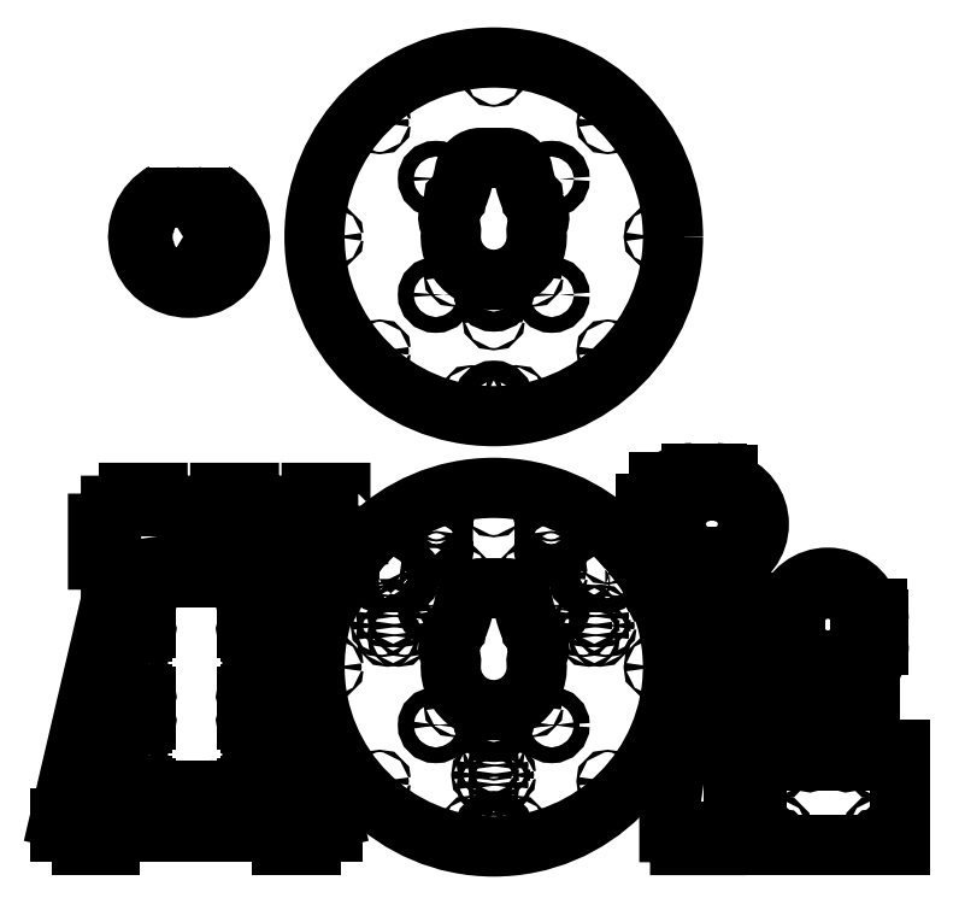
<metadata>
{"format":"dxf","ext":"dxf","renderer":"ezdxf+matplotlib","layout":"modelspace","background":"white","min_lineweight":24,"dpi":150}
</metadata>
<code>
0
SECTION
2
ENTITIES
0
CIRCLE
8
0
10
0
20
0
30
0
40
250
0
LWPOLYLINE
8
0
90
       12
70
     1
43
0
10
-61.98
20
19.59
42
-0.1177
10
-59.79
20
5.064
42
1.088
10
59.79
20
5.064
42
-0.1177
10
61.98
20
19.59
42
0.2379
10
60.52
20
37.13
42
-0.01482
10
56.92
20
43.4
42
-0.07951
10
40.5
20
90.98
42
0.3642
10
17.84
20
110
10
-17.84
20
110
42
0.3642
10
-40.5
20
90.98
42
-0.07951
10
-56.92
20
43.4
42
-0.01482
10
-60.52
20
37.13
42
0.2379
0
CIRCLE
8
0
10
-53.88
20
-53.88
30
0
40
1.588
0
CIRCLE
8
0
10
-31.31
20
-222.8
30
0
40
1.587
0
CIRCLE
8
0
10
159.1
20
-159.1
30
0
40
1.588
0
CIRCLE
8
0
10
-159.1
20
-159.1
30
0
40
1.587
0
CIRCLE
8
0
10
-159.1
20
159.1
30
0
40
1.587
0
CIRCLE
8
0
10
225
20
-1.1e-15
30
0
40
1.588
0
CIRCLE
8
0
10
53.88
20
-53.88
30
0
40
1.588
0
CIRCLE
8
0
10
-53.88
20
53.88
30
0
40
1.588
0
CIRCLE
8
0
10
31.31
20
-222.8
30
0
40
1.587
0
CIRCLE
8
0
10
0
20
-114.3
30
0
40
1.587
0
CIRCLE
8
0
10
-225
20
1.1e-15
30
0
40
1.588
0
CIRCLE
8
0
10
0
20
225
30
0
40
1.587
0
CIRCLE
8
0
10
159.1
20
159.1
30
0
40
1.588
0
CIRCLE
8
0
10
53.88
20
53.88
30
0
40
1.588
0
CIRCLE
8
0
10
-80.82
20
80.82
30
0
40
11
0
CIRCLE
8
0
10
0
20
-228.6
30
0
40
14
0
CIRCLE
8
0
10
-80.82
20
-80.82
30
0
40
11
0
CIRCLE
8
0
10
80.82
20
80.82
30
0
40
11
0
CIRCLE
8
0
10
0
20
-76.2
30
0
40
14
0
CIRCLE
8
0
10
80.82
20
-80.82
30
0
40
11
0
CIRCLE
8
0
10
-80
20
219
30
0
40
1.588
0
CIRCLE
8
0
10
47.5
20
127.5
30
0
40
1.588
0
LWPOLYLINE
8
0
90
        8
70
     1
43
0
10
155.5
20
136.5
10
124.5
20
136.5
42
1.006
10
120
20
132
10
120
20
123
42
1.006
10
124.5
20
118.5
10
155.5
20
118.5
42
1.006
10
160
20
123
10
160
20
132
42
1.006
0
LWPOLYLINE
8
0
90
        8
70
     1
43
0
10
70.96
20
207
10
70.96
20
166
42
1.006
10
75.48
20
161.5
10
84.52
20
161.5
42
1.006
10
89.04
20
166
10
89.04
20
207
42
1.006
10
84.52
20
211.5
10
75.48
20
211.5
42
1.006
0
CIRCLE
8
0
10
-87.5
20
127.5
30
0
40
1.587
0
CIRCLE
8
0
10
80
20
146
30
0
40
1.587
0
CIRCLE
8
0
10
80
20
219
30
0
40
1.587
0
CIRCLE
8
0
10
-80
20
146
30
0
40
1.588
0
LWPOLYLINE
8
0
90
        8
70
     1
43
0
10
-120
20
123
10
-120
20
132
42
1.006
10
-124.5
20
136.5
10
-155.5
20
136.5
42
1.006
10
-160
20
132
10
-160
20
123
42
1.006
10
-155.5
20
118.5
10
-124.5
20
118.5
42
1.006
0
LWPOLYLINE
8
0
90
        8
70
     1
43
0
10
-70.96
20
166
10
-70.96
20
207
42
1.006
10
-75.48
20
211.5
10
-84.52
20
211.5
42
1.006
10
-89.04
20
207
10
-89.04
20
166
42
1.006
10
-84.52
20
161.5
10
-75.48
20
161.5
42
1.006
0
CIRCLE
8
0
10
-47.5
20
127.5
30
0
40
1.588
0
CIRCLE
8
0
10
87.5
20
127.5
30
0
40
1.587
0
CIRCLE
8
0
10
0
20
-76.2
30
0
40
5
0
CIRCLE
8
0
10
-80.82
20
-80.82
30
0
40
3.5
0
CIRCLE
8
0
10
0
20
-228.6
30
0
40
5
0
CIRCLE
8
0
10
80.82
20
-80.82
30
0
40
3.5
0
CIRCLE
8
0
10
80.82
20
80.82
30
0
40
3.5
0
CIRCLE
8
0
10
-80.82
20
80.82
30
0
40
3.5
0
LINE
8
0
10
-531.9
20
21.98
30
0
11
-584
21
-200.1
31
0
0
ARC
8
0
10
-580.1
20
-201
30
0
40
4
50
166.8
51
270
0
LINE
8
0
10
-580.1
20
-205
30
0
11
-528
21
-205
31
0
0
ARC
8
0
10
-528
20
-201
30
0
40
4
50
-90
51
0
0
LINE
8
0
10
-524
20
-201
30
0
11
-524
21
21.07
31
0
0
ARC
8
0
10
-528
20
21.07
30
0
40
4
50
0
51
166.8
0
LINE
8
0
10
-302
20
-205
30
0
11
-249.9
21
-205
31
0
0
ARC
8
0
10
-249.9
20
-201
30
0
40
4
50
-90
51
13.19
0
LINE
8
0
10
-246
20
-200.1
30
0
11
-298.1
21
21.98
31
0
0
ARC
8
0
10
-302
20
21.07
30
0
40
4
50
13.19
51
180
0
LINE
8
0
10
-306
20
21.07
30
0
11
-306
21
-201
31
0
0
ARC
8
0
10
-302
20
-201
30
0
40
4
50
180
51
270
0
LINE
8
0
10
-373.9
20
-230
30
0
11
-373.9
21
-195
31
0
0
ARC
8
0
10
-396.9
20
-195
30
0
40
23
50
0
51
90
0
LINE
8
0
10
-396.9
20
-172
30
0
11
-433.1
21
-172
31
0
0
ARC
8
0
10
-433.1
20
-195
30
0
40
23
50
90
51
180
0
LINE
8
0
10
-456.1
20
-195
30
0
11
-456.1
21
-230
31
0
0
LINE
8
0
10
-456.1
20
-230
30
0
11
-535
21
-230
31
0
0
LINE
8
0
10
-535
20
-230
30
0
11
-535
21
-248
31
0
0
LINE
8
0
10
-535
20
-248
30
0
11
-575
21
-248
31
0
0
LINE
8
0
10
-575
20
-248
30
0
11
-575
21
-230
31
0
0
LINE
8
0
10
-575
20
-230
30
0
11
-605
21
-230
31
0
0
LINE
8
0
10
-605
20
-230
30
0
11
-605
21
-210.8
31
0
0
LINE
8
0
10
-605
20
-210.8
30
0
11
-526.3
21
125
31
0
0
LINE
8
0
10
-526.3
20
125
30
0
11
-303.7
21
125
31
0
0
LINE
8
0
10
-303.7
20
125
30
0
11
-225
21
-210.8
31
0
0
LINE
8
0
10
-225
20
-210.8
30
0
11
-225
21
-230
31
0
0
LINE
8
0
10
-225
20
-230
30
0
11
-255
21
-230
31
0
0
LINE
8
0
10
-255
20
-230
30
0
11
-255
21
-248
31
0
0
LINE
8
0
10
-255
20
-248
30
0
11
-295
21
-248
31
0
0
LINE
8
0
10
-295
20
-248
30
0
11
-295
21
-230
31
0
0
LINE
8
0
10
-295
20
-230
30
0
11
-373.9
21
-230
31
0
0
CIRCLE
8
0
10
-335
20
102.5
30
0
40
1.587
0
CIRCLE
8
0
10
-335
20
-121.2
30
0
40
1.587
0
LINE
8
0
10
-504
20
-41.98
30
0
11
-504
21
-73.02
31
0
0
ARC
8
0
10
-501.8
20
-75.29
30
0
40
3.195
50
134.7
51
315.3
0
LINE
8
0
10
-499.5
20
-77.54
30
0
11
-490.5
21
-77.54
31
0
0
ARC
8
0
10
-488.2
20
-75.29
30
0
40
3.194
50
-135.3
51
45.35
0
LINE
8
0
10
-486
20
-73.02
30
0
11
-486
21
-41.98
31
0
0
ARC
8
0
10
-488.2
20
-39.71
30
0
40
3.195
50
-45.35
51
135.3
0
LINE
8
0
10
-490.5
20
-37.46
30
0
11
-499.5
21
-37.46
31
0
0
ARC
8
0
10
-501.8
20
-39.71
30
0
40
3.195
50
44.65
51
225.3
0
LINE
8
0
10
-504
20
85.52
30
0
11
-504
21
54.48
31
0
0
ARC
8
0
10
-501.8
20
52.21
30
0
40
3.194
50
134.7
51
315.3
0
LINE
8
0
10
-499.5
20
49.96
30
0
11
-490.5
21
49.96
31
0
0
ARC
8
0
10
-488.2
20
52.21
30
0
40
3.195
50
-135.3
51
45.35
0
LINE
8
0
10
-486
20
54.48
30
0
11
-486
21
85.52
31
0
0
ARC
8
0
10
-488.2
20
87.79
30
0
40
3.194
50
-45.35
51
135.3
0
LINE
8
0
10
-490.5
20
90.04
30
0
11
-499.5
21
90.04
31
0
0
ARC
8
0
10
-501.8
20
87.79
30
0
40
3.195
50
44.65
51
225.3
0
LINE
8
0
10
-499.5
20
-205
30
0
11
-490.5
21
-205
31
0
0
ARC
8
0
10
-488.2
20
-202.8
30
0
40
3.194
50
-135.3
51
45.35
0
LINE
8
0
10
-486
20
-200.5
30
0
11
-486
21
-169.5
31
0
0
ARC
8
0
10
-488.2
20
-167.2
30
0
40
3.195
50
-45.35
51
135.3
0
LINE
8
0
10
-490.5
20
-165
30
0
11
-499.5
21
-165
31
0
0
ARC
8
0
10
-501.8
20
-167.2
30
0
40
3.194
50
44.65
51
225.3
0
LINE
8
0
10
-504
20
-169.5
30
0
11
-504
21
-200.5
31
0
0
ARC
8
0
10
-501.8
20
-202.8
30
0
40
3.194
50
134.7
51
315.3
0
CIRCLE
8
0
10
-495
20
6.25
30
0
40
1.588
0
CIRCLE
8
0
10
-495
20
102.5
30
0
40
1.588
0
CIRCLE
8
0
10
-495
20
-121.2
30
0
40
1.588
0
LINE
8
0
10
-326
20
-73.02
30
0
11
-326
21
-41.98
31
0
0
ARC
8
0
10
-328.2
20
-39.71
30
0
40
3.195
50
-45.35
51
135.3
0
LINE
8
0
10
-330.5
20
-37.46
30
0
11
-339.5
21
-37.46
31
0
0
ARC
8
0
10
-341.8
20
-39.71
30
0
40
3.194
50
44.65
51
225.3
0
LINE
8
0
10
-344
20
-41.98
30
0
11
-344
21
-73.02
31
0
0
ARC
8
0
10
-341.8
20
-75.29
30
0
40
3.195
50
134.7
51
315.3
0
LINE
8
0
10
-339.5
20
-77.54
30
0
11
-330.5
21
-77.54
31
0
0
ARC
8
0
10
-328.2
20
-75.29
30
0
40
3.194
50
-135.3
51
45.35
0
ARC
8
0
10
-341.8
20
87.79
30
0
40
3.195
50
44.65
51
225.3
0
LINE
8
0
10
-344
20
85.52
30
0
11
-344
21
54.48
31
0
0
ARC
8
0
10
-341.8
20
52.21
30
0
40
3.194
50
134.7
51
315.3
0
LINE
8
0
10
-339.5
20
49.96
30
0
11
-330.5
21
49.96
31
0
0
ARC
8
0
10
-328.2
20
52.21
30
0
40
3.195
50
-135.3
51
45.35
0
LINE
8
0
10
-326
20
54.48
30
0
11
-326
21
85.52
31
0
0
ARC
8
0
10
-328.2
20
87.79
30
0
40
3.194
50
-45.35
51
135.3
0
LINE
8
0
10
-330.5
20
90.04
30
0
11
-339.5
21
90.04
31
0
0
LINE
8
0
10
-326
20
-200.5
30
0
11
-326
21
-169.5
31
0
0
ARC
8
0
10
-328.2
20
-167.2
30
0
40
3.195
50
-45.35
51
135.3
0
LINE
8
0
10
-330.5
20
-165
30
0
11
-339.5
21
-165
31
0
0
ARC
8
0
10
-341.8
20
-167.2
30
0
40
3.195
50
44.65
51
225.3
0
LINE
8
0
10
-344
20
-169.5
30
0
11
-344
21
-200.5
31
0
0
ARC
8
0
10
-341.8
20
-202.8
30
0
40
3.194
50
134.7
51
315.3
0
LINE
8
0
10
-339.5
20
-205
30
0
11
-330.5
21
-205
31
0
0
ARC
8
0
10
-328.2
20
-202.8
30
0
40
3.195
50
-135.3
51
45.35
0
CIRCLE
8
0
10
-335
20
6.25
30
0
40
1.587
0
LWPOLYLINE
8
0
90
       21
70
     1
43
0
10
-189
20
225
10
-189
20
180
10
-504
20
135
10
-534
20
135
10
-534
20
150
10
-552
20
150
10
-552
20
200
10
-534
20
200
10
-534
20
225
10
-509
20
225
10
-509
20
243
10
-469
20
243
10
-469
20
225
10
-381.5
20
225
10
-381.5
20
243
10
-341.5
20
243
10
-341.5
20
225
10
-254
20
225
10
-254
20
243
10
-214
20
243
10
-214
20
225
0
LWPOLYLINE
8
0
90
       21
70
     1
43
0
10
290
20
115
10
335
20
115
10
335
20
90
10
353
20
90
10
353
20
50
10
335
20
50
10
335
20
-37.5
10
353
20
-37.5
10
353
20
-77.5
10
335
20
-77.5
10
335
20
-165
10
353
20
-165
10
353
20
-205
10
335
20
-205
10
335
20
-230
10
310
20
-230
10
310
20
-248
10
260
20
-248
10
260
20
-230
10
245
20
-230
10
245
20
-200
0
CIRCLE
8
0
10
558
20
-242
30
0
40
2.75
0
CIRCLE
8
0
10
534
20
-139
30
0
40
2.75
0
CIRCLE
8
0
10
374
20
-121
30
0
40
2.75
0
CIRCLE
8
0
10
374
20
-224
30
0
40
2.75
0
CIRCLE
8
0
10
398
20
-224
30
0
40
2.75
0
CIRCLE
8
0
10
398
20
-121
30
0
40
2.75
0
CIRCLE
8
0
10
534
20
-121
30
0
40
2.75
0
CIRCLE
8
0
10
558
20
-224
30
0
40
2.75
0
CIRCLE
8
0
10
534
20
-242
30
0
40
2.75
0
CIRCLE
8
0
10
558
20
-139
30
0
40
2.75
0
CIRCLE
8
0
10
374
20
-139
30
0
40
2.75
0
CIRCLE
8
0
10
374
20
-242
30
0
40
2.75
0
CIRCLE
8
0
10
398
20
-242
30
0
40
2.75
0
CIRCLE
8
0
10
398
20
-139
30
0
40
2.75
0
CIRCLE
8
0
10
558
20
-121
30
0
40
2.75
0
CIRCLE
8
0
10
534
20
-224
30
0
40
2.75
0
LINE
8
0
10
494.5
20
-117.5
30
0
11
494.5
21
-126.5
31
0
0
ARC
8
0
10
492.3
20
-128.8
30
0
40
3.195
50
-135.3
51
45.35
0
LINE
8
0
10
490
20
-131
30
0
11
442
21
-131
31
0
0
ARC
8
0
10
439.7
20
-128.8
30
0
40
3.195
50
134.7
51
315.3
0
LINE
8
0
10
437.5
20
-126.5
30
0
11
437.5
21
-117.5
31
0
0
ARC
8
0
10
439.7
20
-115.2
30
0
40
3.195
50
44.65
51
225.3
0
LINE
8
0
10
442
20
-113
30
0
11
490
21
-113
31
0
0
ARC
8
0
10
492.3
20
-115.2
30
0
40
3.195
50
-45.35
51
135.3
0
CIRCLE
8
0
10
422.5
20
-54
30
0
40
1.587
0
CIRCLE
8
0
10
509.5
20
-54
30
0
40
1.587
0
CIRCLE
8
0
10
509.5
20
-122
30
0
40
1.588
0
CIRCLE
8
0
10
422.5
20
-122
30
0
40
1.587
0
LINE
8
0
10
566
20
-115
30
0
11
536.5
21
-115
31
0
0
ARC
8
0
10
536.5
20
-103
30
0
40
12
50
180
51
270
0
LINE
8
0
10
524.5
20
-103
30
0
11
524.5
21
-45
31
0
0
LINE
8
0
10
524.5
20
-45
30
0
11
494.5
21
-45
31
0
0
LINE
8
0
10
494.5
20
-45
30
0
11
494.5
21
-58.52
31
0
0
ARC
8
0
10
492.3
20
-60.79
30
0
40
3.194
50
-135.3
51
45.35
0
LINE
8
0
10
490
20
-63.04
30
0
11
442
21
-63.04
31
0
0
ARC
8
0
10
439.7
20
-60.79
30
0
40
3.195
50
134.7
51
315.3
0
LINE
8
0
10
437.5
20
-58.52
30
0
11
437.5
21
-45
31
0
0
LINE
8
0
10
437.5
20
-45
30
0
11
407.5
21
-45
31
0
0
LINE
8
0
10
407.5
20
-45
30
0
11
407.5
21
-103
31
0
0
ARC
8
0
10
395.5
20
-103
30
0
40
12
50
270
51
360
0
LINE
8
0
10
395.5
20
-115
30
0
11
366
21
-115
31
0
0
LINE
8
0
10
366
20
-115
30
0
11
366
21
-248
31
0
0
LINE
8
0
10
366
20
-248
30
0
11
566
21
-248
31
0
0
LINE
8
0
10
566
20
-248
30
0
11
566
21
-115
31
0
0
LINE
8
0
10
395
20
53
30
0
11
395
21
31.35
31
0
0
ARC
8
0
10
447.7
20
31.35
30
0
40
52.69
50
180
51
214.7
0
ARC
8
0
10
389.9
20
-8.65
30
0
40
17.56
50
0
51
34.71
0
LINE
8
0
10
407.5
20
-8.65
30
0
11
407.5
21
-15
31
0
0
LINE
8
0
10
407.5
20
-15
30
0
11
437.5
21
-15
31
0
0
LINE
8
0
10
437.5
20
-15
30
0
11
437.5
21
-33
31
0
0
LINE
8
0
10
437.5
20
-33
30
0
11
494.5
21
-33
31
0
0
LINE
8
0
10
494.5
20
-33
30
0
11
494.5
21
-15
31
0
0
LINE
8
0
10
494.5
20
-15
30
0
11
524.5
21
-15
31
0
0
LINE
8
0
10
524.5
20
-15
30
0
11
524.5
21
-8.65
31
0
0
ARC
8
0
10
542.1
20
-8.65
30
0
40
17.56
50
145.3
51
180
0
ARC
8
0
10
484.3
20
31.35
30
0
40
52.69
50
-34.71
51
0
0
LINE
8
0
10
537
20
31.35
30
0
11
537
21
53
31
0
0
LINE
8
0
10
537
20
53
30
0
11
512
21
53
31
0
0
ARC
8
0
10
466
20
55
30
0
40
46
50
182.5
51
357.5
0
LINE
8
0
10
420
20
53
30
0
11
395
21
53
31
0
0
LINE
8
0
10
512
20
65.7
30
0
11
537
21
65.7
31
0
0
ARC
8
0
10
466
20
63.7
30
0
40
71
50
1.614
51
13.85
0
LINE
8
0
10
534.9
20
80.7
30
0
11
524.6
21
80.7
31
0
0
ARC
8
0
10
466
20
63.7
30
0
40
61
50
16.18
51
163.8
0
LINE
8
0
10
407.4
20
80.7
30
0
11
397.1
21
80.7
31
0
0
ARC
8
0
10
466
20
63.7
30
0
40
71
50
166.1
51
178.4
0
LINE
8
0
10
395
20
65.7
30
0
11
420
21
65.7
31
0
0
ARC
8
0
10
466
20
63.7
30
0
40
46
50
2.492
51
177.5
0
LINE
8
0
10
310.7
20
153.5
30
0
11
310.7
21
128.5
31
0
0
ARC
8
0
10
308.7
20
199.5
30
0
40
71
50
271.6
51
283.9
0
LINE
8
0
10
325.7
20
130.6
30
0
11
325.7
21
140.9
31
0
0
ARC
8
0
10
308.7
20
199.5
30
0
40
61
50
-73.82
51
73.82
0
LINE
8
0
10
325.7
20
258.1
30
0
11
325.7
21
268.4
31
0
0
ARC
8
0
10
308.7
20
199.5
30
0
40
71
50
76.15
51
88.39
0
LINE
8
0
10
310.7
20
270.5
30
0
11
310.7
21
245.5
31
0
0
ARC
8
0
10
308.7
20
199.5
30
0
40
46
50
-87.51
51
87.51
0
LINE
8
0
10
298
20
270.5
30
0
11
276.4
21
270.5
31
0
0
ARC
8
0
10
276.4
20
217.8
30
0
40
52.69
50
90
51
124.7
0
ARC
8
0
10
236.4
20
275.6
30
0
40
17.56
50
270
51
304.7
0
LINE
8
0
10
236.4
20
258
30
0
11
230
21
258
31
0
0
LINE
8
0
10
230
20
258
30
0
11
230
21
228
31
0
0
LINE
8
0
10
230
20
228
30
0
11
212
21
228
31
0
0
LINE
8
0
10
212
20
228
30
0
11
212
21
171
31
0
0
LINE
8
0
10
212
20
171
30
0
11
230
21
171
31
0
0
LINE
8
0
10
230
20
171
30
0
11
230
21
141
31
0
0
LINE
8
0
10
230
20
141
30
0
11
236.4
21
141
31
0
0
ARC
8
0
10
236.4
20
123.4
30
0
40
17.56
50
55.29
51
90
0
ARC
8
0
10
276.3
20
181.2
30
0
40
52.69
50
235.3
51
270
0
LINE
8
0
10
276.4
20
128.5
30
0
11
298
21
128.5
31
0
0
LINE
8
0
10
298
20
128.5
30
0
11
298
21
153.5
31
0
0
ARC
8
0
10
300
20
199.5
30
0
40
46
50
92.49
51
267.5
0
LINE
8
0
10
298
20
245.5
30
0
11
298
21
270.5
31
0
0
CIRCLE
8
0
10
-4.263e-13
20
600
30
0
40
250
0
LWPOLYLINE
8
0
90
       12
70
     1
43
0
10
-61.98
20
619.6
42
-0.1177
10
-59.79
20
605.1
42
1.088
10
59.79
20
605.1
42
-0.1177
10
61.98
20
619.6
42
0.2379
10
60.52
20
637.1
42
-0.01482
10
56.92
20
643.4
42
-0.07951
10
40.5
20
691
42
0.3642
10
17.84
20
710
10
-17.84
20
710
42
0.3642
10
-40.5
20
691
42
-0.07951
10
-56.92
20
643.4
42
-0.01482
10
-60.52
20
637.1
42
0.2379
0
CIRCLE
8
0
10
-53.88
20
546.1
30
0
40
1.588
0
CIRCLE
8
0
10
-31.31
20
377.2
30
0
40
1.587
0
CIRCLE
8
0
10
159.1
20
440.9
30
0
40
1.588
0
CIRCLE
8
0
10
-159.1
20
440.9
30
0
40
1.587
0
CIRCLE
8
0
10
-159.1
20
759.1
30
0
40
1.587
0
CIRCLE
8
0
10
225
20
600
30
0
40
1.588
0
CIRCLE
8
0
10
53.88
20
546.1
30
0
40
1.588
0
CIRCLE
8
0
10
-53.88
20
653.9
30
0
40
1.588
0
CIRCLE
8
0
10
31.31
20
377.2
30
0
40
1.587
0
CIRCLE
8
0
10
-4.291e-13
20
485.7
30
0
40
1.587
0
CIRCLE
8
0
10
-225
20
600
30
0
40
1.588
0
CIRCLE
8
0
10
-4.209e-13
20
825
30
0
40
1.587
0
CIRCLE
8
0
10
159.1
20
759.1
30
0
40
1.588
0
CIRCLE
8
0
10
53.88
20
653.9
30
0
40
1.588
0
CIRCLE
8
0
10
-80.82
20
680.8
30
0
40
11
0
CIRCLE
8
0
10
-4.319e-13
20
371.4
30
0
40
14
0
CIRCLE
8
0
10
-80.82
20
519.2
30
0
40
11
0
CIRCLE
8
0
10
80.82
20
680.8
30
0
40
11
0
CIRCLE
8
0
10
-4.282e-13
20
523.8
30
0
40
14
0
CIRCLE
8
0
10
80.82
20
519.2
30
0
40
11
0
CIRCLE
8
0
10
-425
20
535
30
0
40
2.381
0
CIRCLE
8
0
10
-490
20
600
30
0
40
2.381
0
CIRCLE
8
0
10
-360
20
600
30
0
40
2.381
0
LWPOLYLINE
8
0
90
        6
70
     1
43
0
10
-467.2
20
584.3
10
-434.8
20
584.3
42
1.807
10
-434.8
20
615.7
10
-467.2
20
615.7
10
-472.9
20
611.2
42
0.1153
10
-472.9
20
588.8
0
ELLIPSE
8
0
10
-406.9
20
677.8
30
0
11
23
21
-6.3e-15
31
0
210
0
220
0
230
1
40
0.984
41
4.712
42
5.511
0
LINE
8
0
10
-406.9
20
655.2
30
0
11
-443.1
21
655.2
31
0
0
ELLIPSE
8
0
10
-443.1
20
677.8
30
0
11
-23
21
-2.1e-15
31
0
210
0
220
0
230
1
40
0.984
41
0.7723
42
1.571
0
ARC
8
0
10
-425
20
600
30
0
40
71
50
-240.9
51
60.86
0
CIRCLE
8
0
10
-148.1
20
44.51
30
0
40
1.65
0
CIRCLE
8
0
10
-124.8
20
57.93
30
0
40
1.65
0
CIRCLE
8
0
10
155.8
20
57.93
30
0
40
1.65
0
CIRCLE
8
0
10
-7.75
20
-163.9
30
0
40
1.65
0
CIRCLE
8
0
10
15.5
20
-150.5
30
0
40
1.65
0
CIRCLE
8
0
10
7.75
20
-137.1
30
0
40
1.65
0
CIRCLE
8
0
10
124.8
20
57.93
30
0
40
1.65
0
CIRCLE
8
0
10
148.1
20
44.51
30
0
40
1.65
0
CIRCLE
8
0
10
-132.6
20
71.35
30
0
40
1.65
0
CIRCLE
8
0
10
-155.8
20
57.93
30
0
40
1.65
0
CIRCLE
8
0
10
-132.6
20
44.51
30
0
40
1.65
0
CIRCLE
8
0
10
148.1
20
71.35
30
0
40
1.65
0
CIRCLE
8
0
10
-15.5
20
-150.5
30
0
40
1.65
0
CIRCLE
8
0
10
7.75
20
-163.9
30
0
40
1.65
0
CIRCLE
8
0
10
-7.75
20
-137.1
30
0
40
1.65
0
CIRCLE
8
0
10
132.6
20
71.35
30
0
40
1.65
0
CIRCLE
8
0
10
132.6
20
44.51
30
0
40
1.65
0
CIRCLE
8
0
10
-148.1
20
71.35
30
0
40
1.65
0
ENDSEC
0
EOF

</code>
